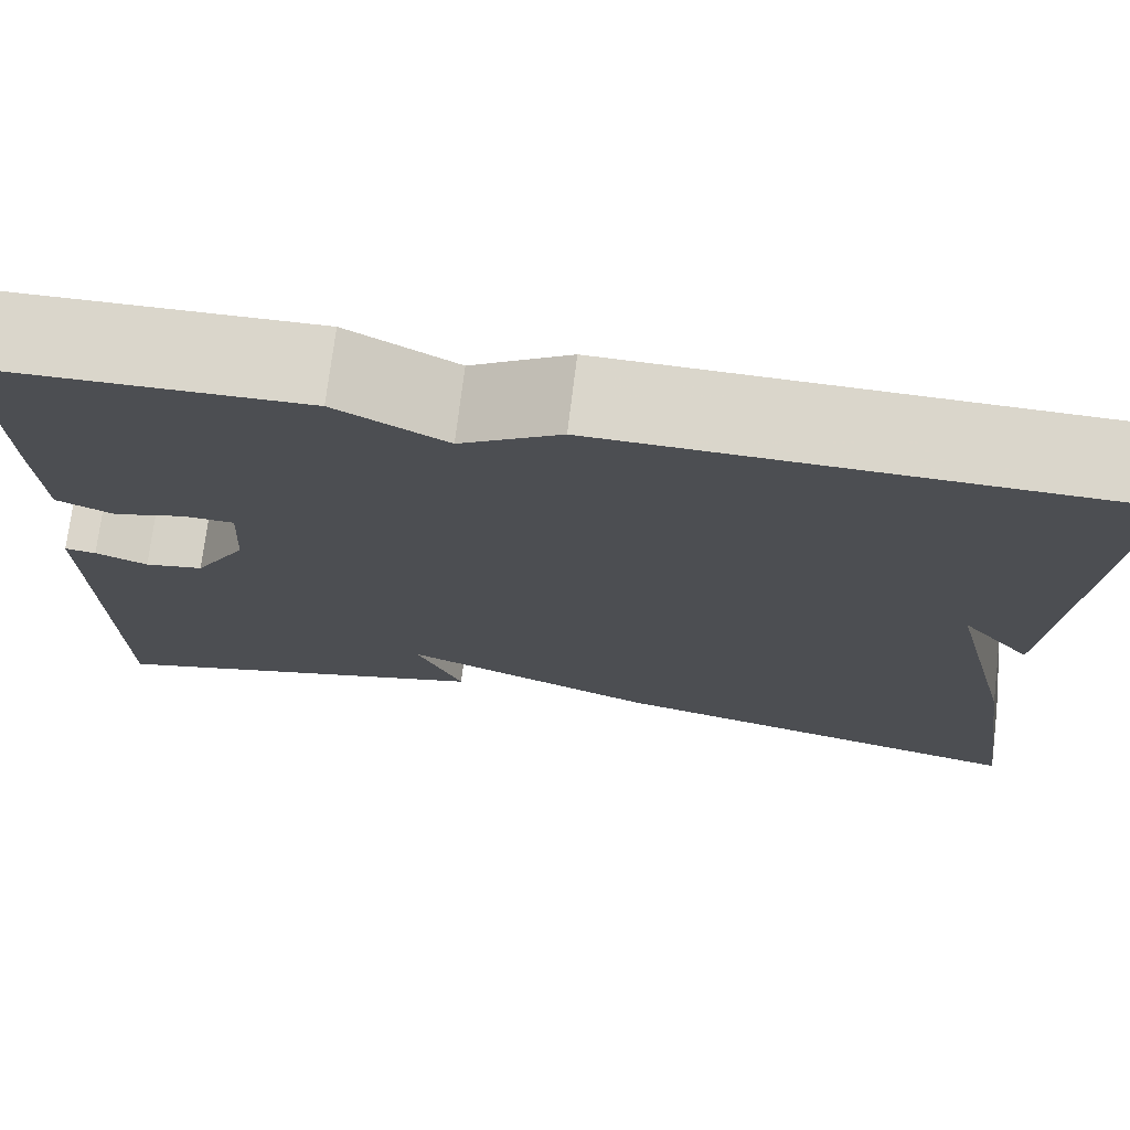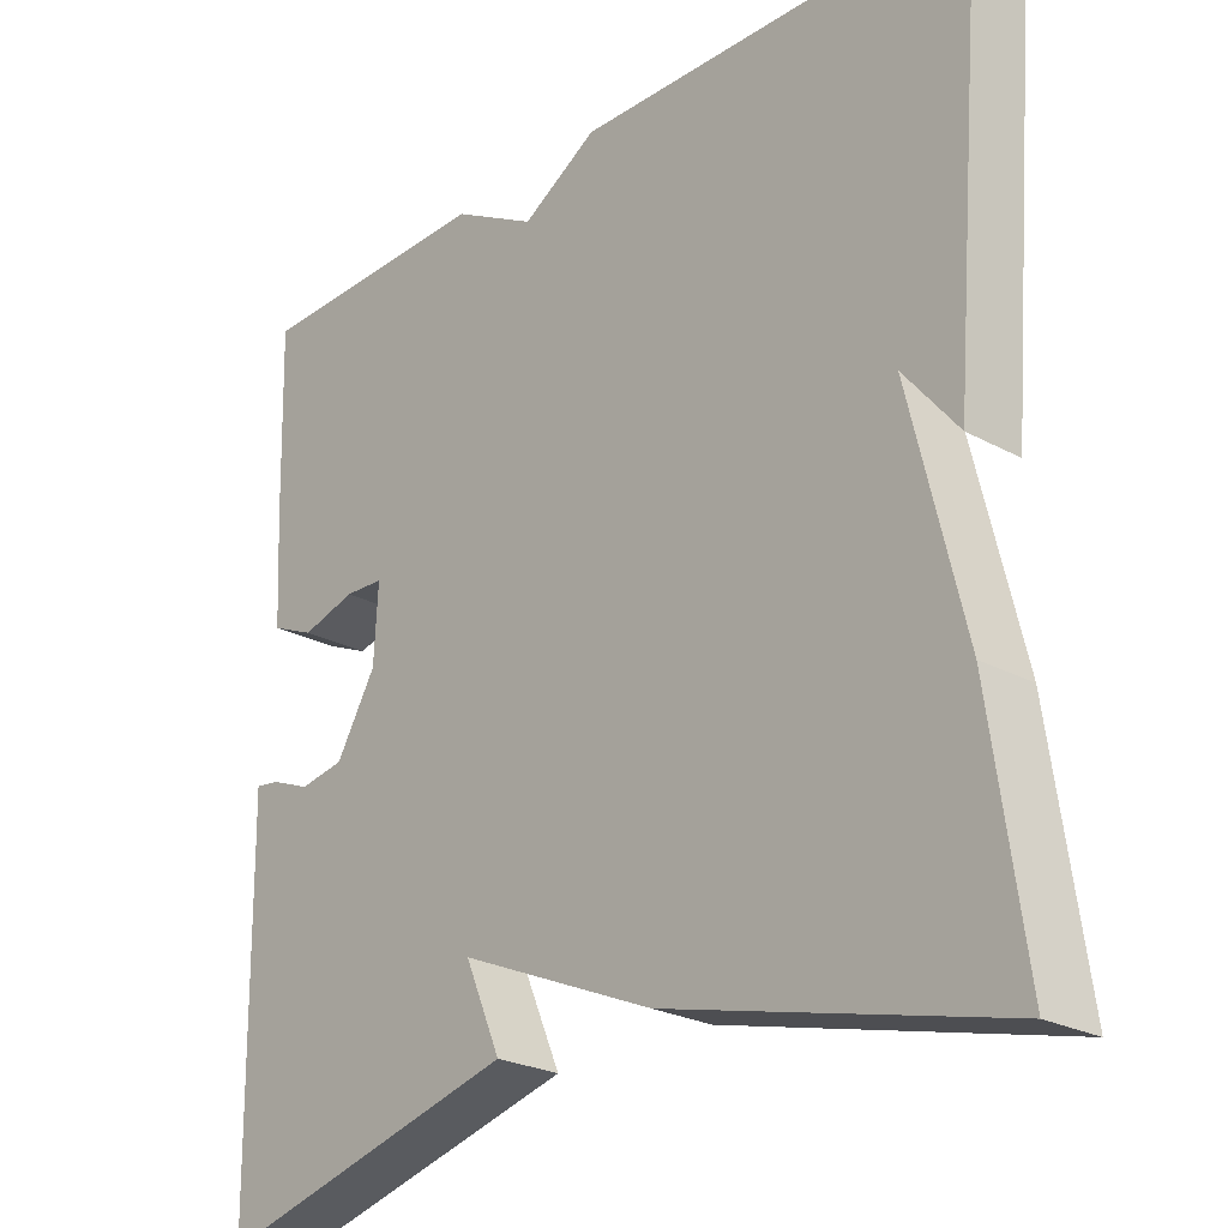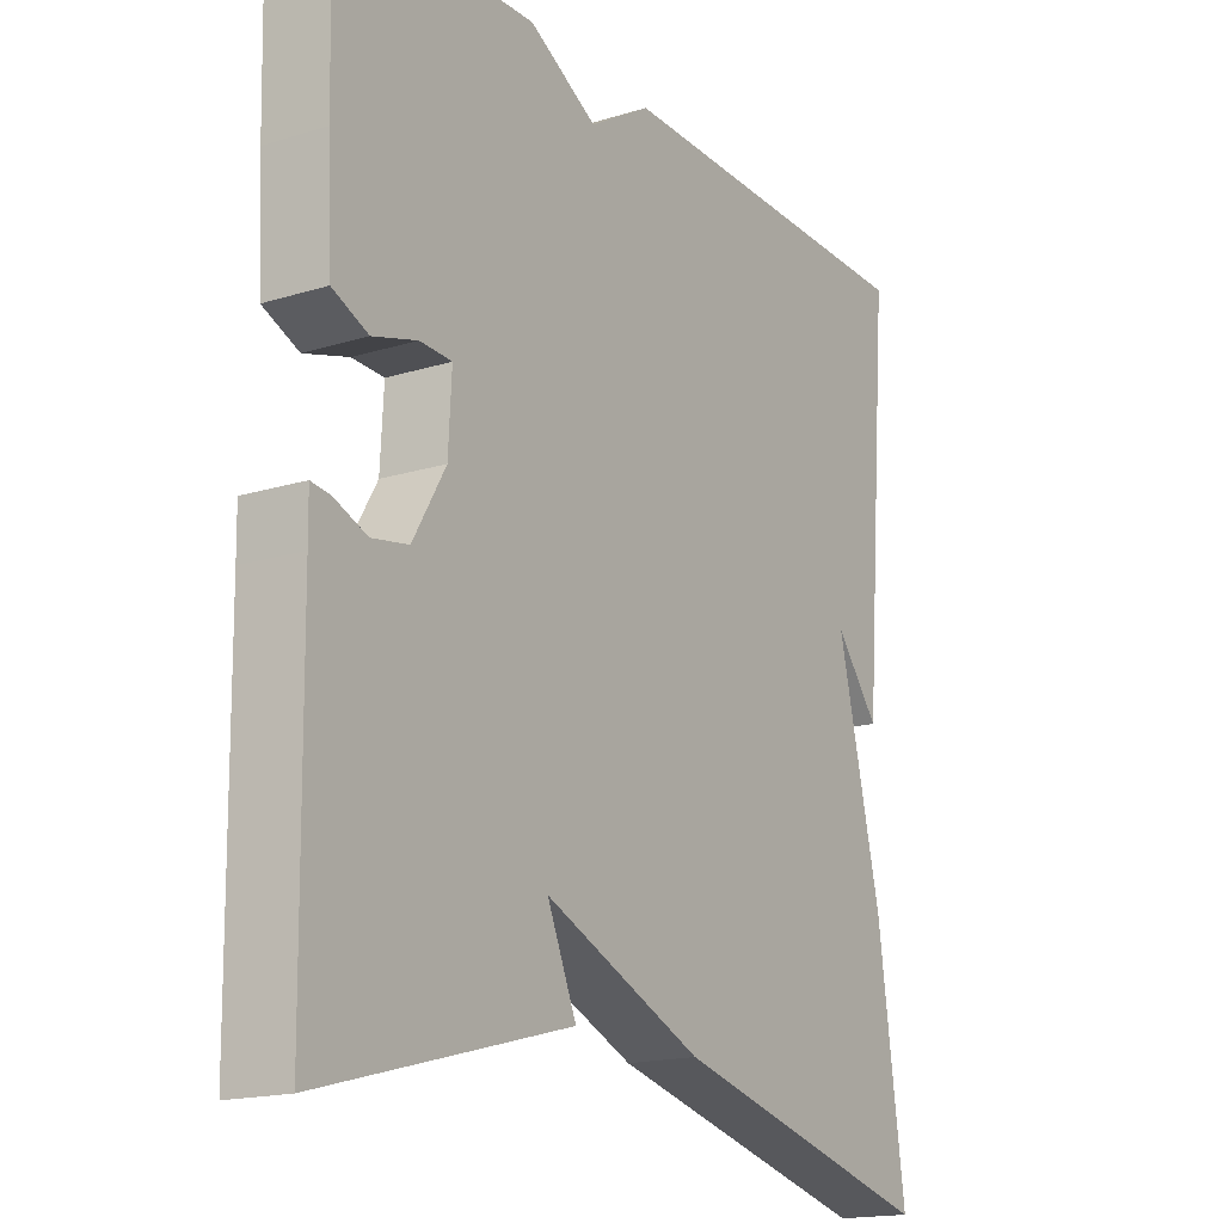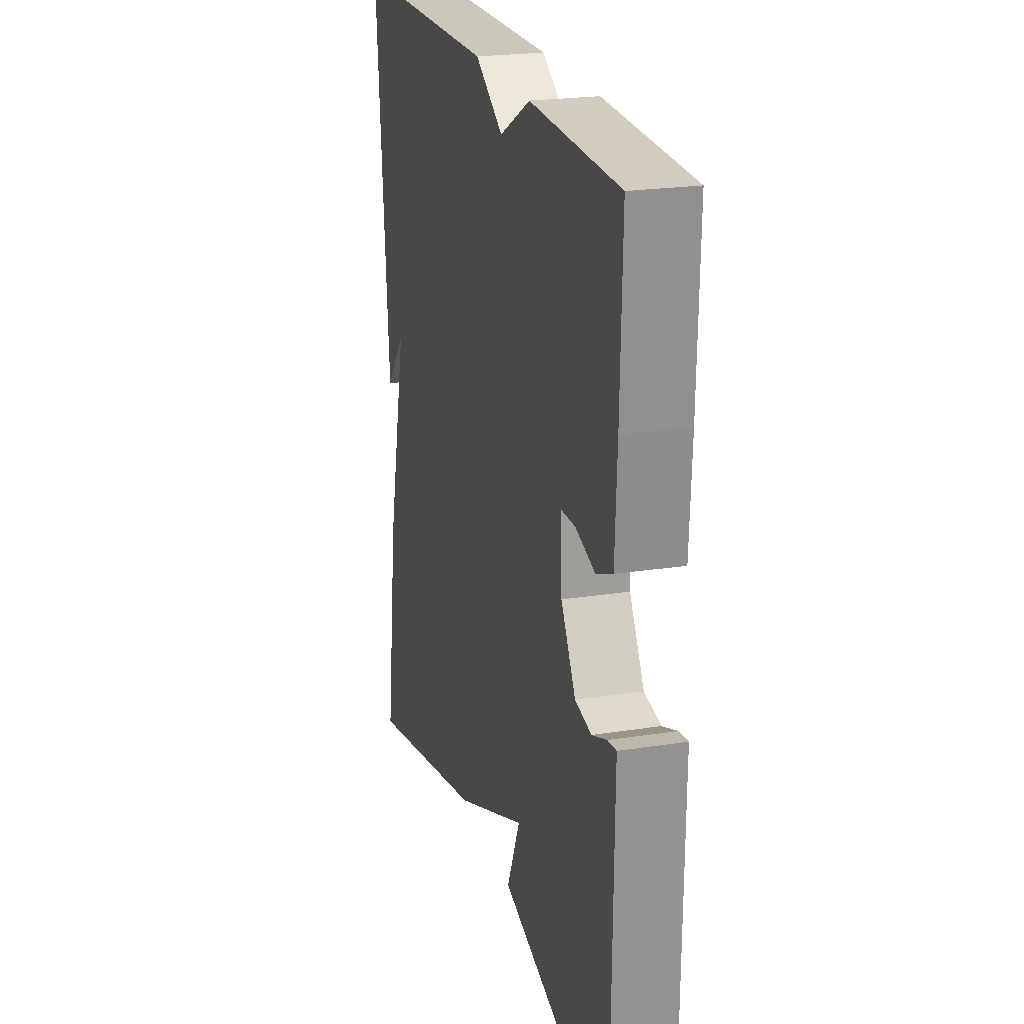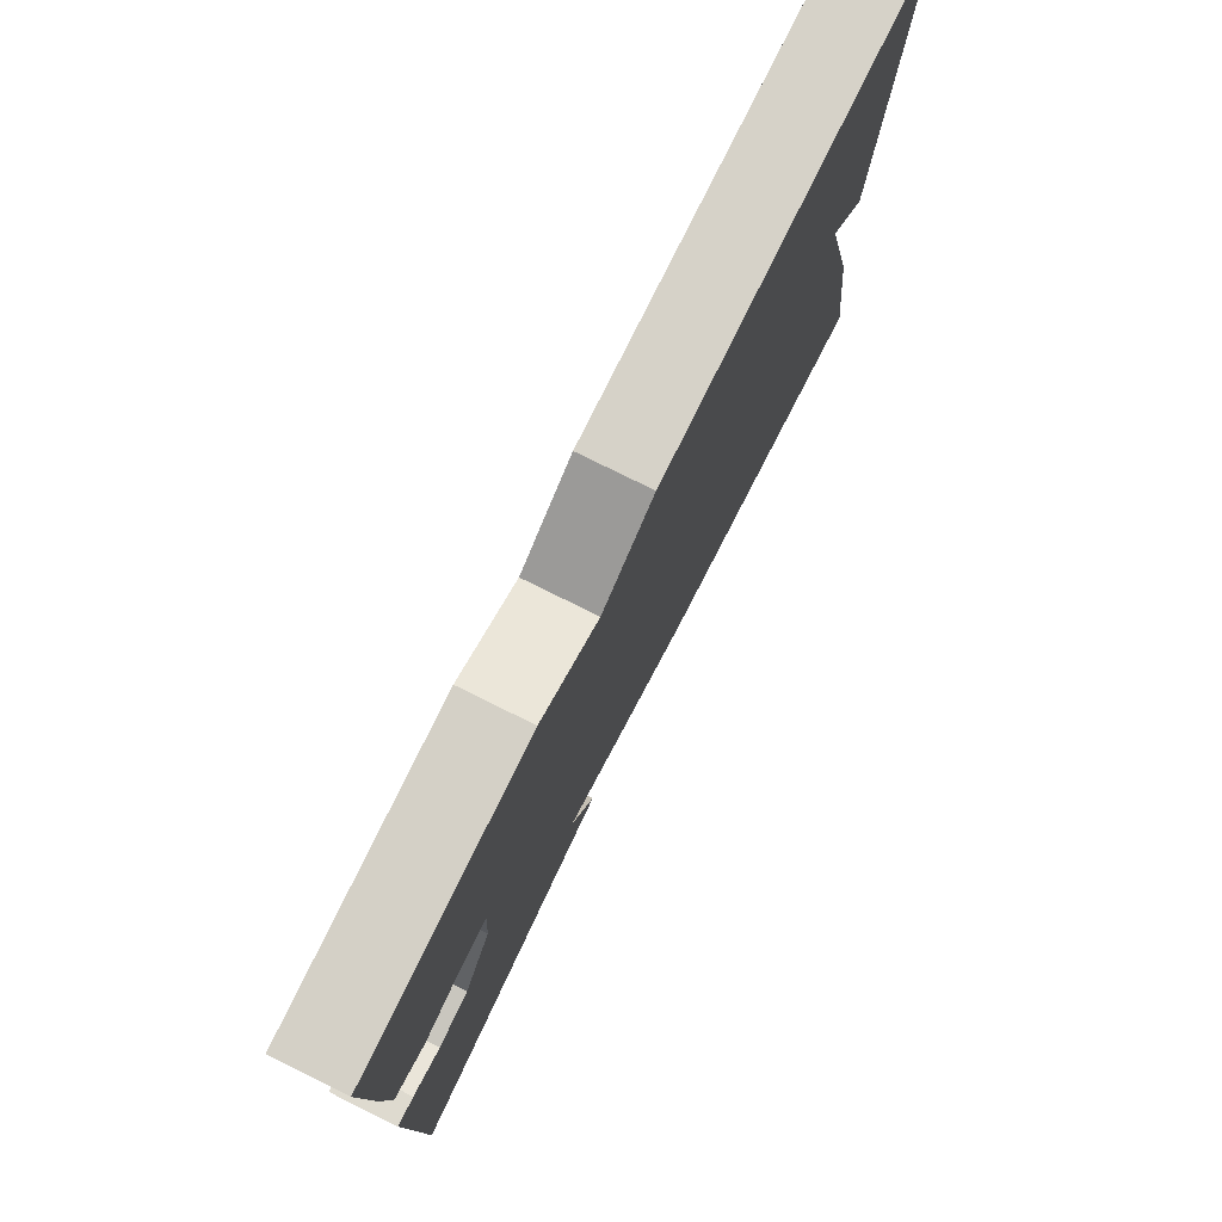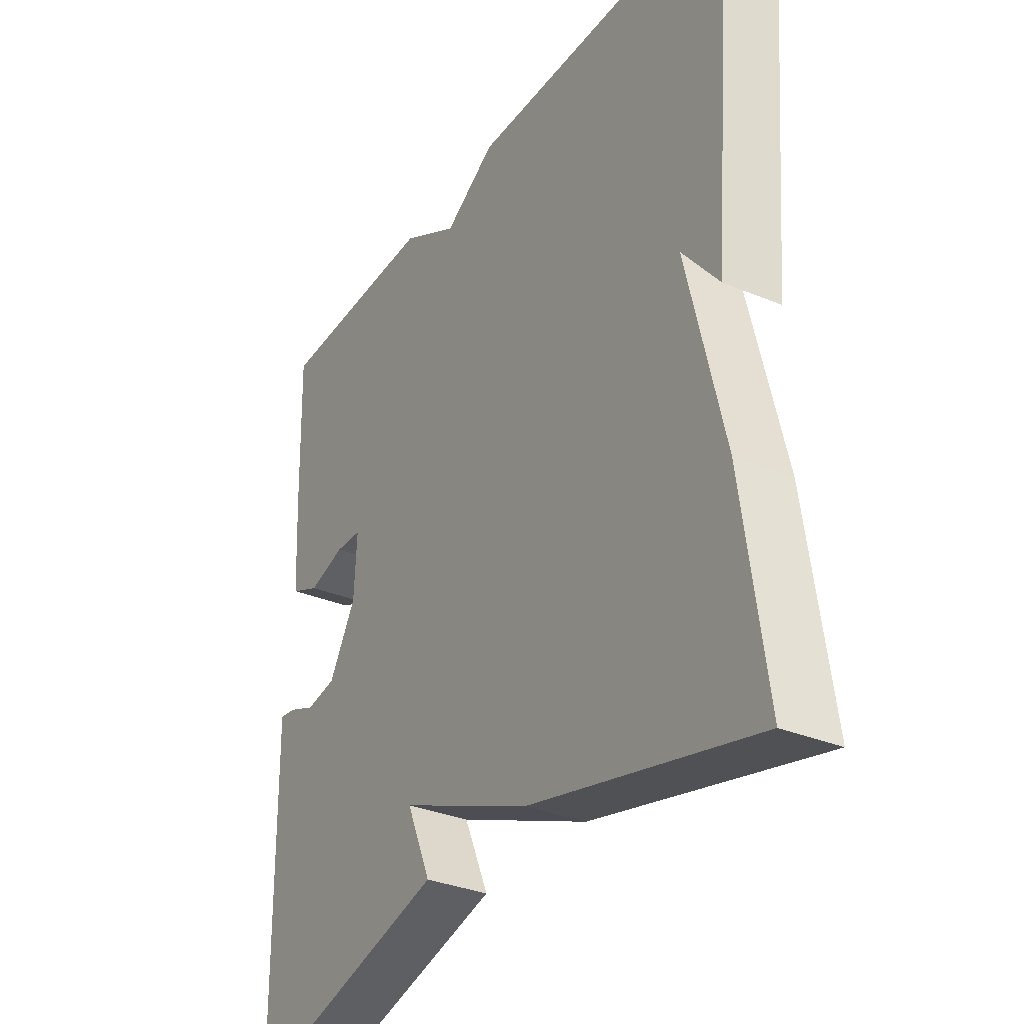
<metadata>
{"format":"obj","ext":"obj","renderer":"f3d","projection":"perspective","resolution":1024,"background":"white","views":[{"elev":73.8,"azim":-173.0,"up":"+Z"},{"elev":-24.5,"azim":-131.8,"up":"+Z"},{"elev":-17.2,"azim":121.6,"up":"+Z"},{"elev":22.6,"azim":75.0,"up":"+Z"},{"elev":78.5,"azim":116.3,"up":"+Z"},{"elev":-32.6,"azim":-120.1,"up":"+Z"}]}
</metadata>
<code>
v 0.5 0.07 -0.5
v 0.117 0.07 -0.397
v 0.162 0.07 -0.293
v -0.083 0.07 -0.397
v -0.5 0.07 -0.5
v -0.458 0.07 -0.202
v -0.39 0.07 0.082
v -0.458 0.07 -0.002
v -0.5 0.07 0.5
v -0.003 0.07 0.508
v 0.092 0.07 0.45
v 0.197 0.07 0.508
v 0.5 0.07 0.5
v 0.494 0.07 0.279
v 0.487 0.07 0.142
v 0.432 0.07 0.118
v 0.364 0.07 0.138
v 0.315 0.07 0.136
v 0.32 0.07 0.043
v 0.37 0.07 -0.042
v 0.426 0.07 -0.052
v 0.476 0.07 -0.032
v 0.506 0.07 -0.028
v 0.505 0.07 -0.085
v 0.5 0 -0.5
v 0.117 0 -0.397
v 0.162 0 -0.293
v -0.083 0 -0.397
v -0.5 0 -0.5
v -0.458 0 -0.202
v -0.39 0 0.082
v -0.458 0 -0.002
v -0.5 0 0.5
v -0.003 0 0.508
v 0.092 0 0.45
v 0.197 0 0.508
v 0.5 0 0.5
v 0.494 0 0.279
v 0.487 0 0.142
v 0.432 0 0.118
v 0.364 0 0.138
v 0.315 0 0.136
v 0.32 0 0.043
v 0.37 0 -0.042
v 0.426 0 -0.052
v 0.476 0 -0.032
v 0.506 0 -0.028
v 0.505 0 -0.085
f 21 22 23 24
f 1 2 3
f 24 1 3
f 21 24 3
f 20 21 3
f 5 6 7
f 4 5 7
f 3 4 7
f 20 3 7
f 19 20 7
f 18 19 7
f 15 16 17
f 14 15 17
f 13 14 17
f 12 13 17
f 11 12 17
f 11 17 18
f 10 11 18 7
f 7 8 9
f 7 9 10
f 48 47 46 45
f 27 26 25
f 27 25 48
f 27 48 45
f 27 45 44
f 31 30 29
f 31 29 28
f 31 28 27
f 31 27 44
f 31 44 43
f 31 43 42
f 41 40 39
f 41 39 38
f 41 38 37
f 41 37 36
f 41 36 35
f 42 41 35
f 31 42 35 34
f 33 32 31
f 34 33 31
f 1 25 26 2
f 2 26 27 3
f 3 27 28 4
f 4 28 29 5
f 5 29 30 6
f 6 30 31 7
f 7 31 32 8
f 8 32 33 9
f 9 33 34 10
f 10 34 35 11
f 11 35 36 12
f 12 36 37 13
f 13 37 38 14
f 14 38 39 15
f 15 39 40 16
f 16 40 41 17
f 17 41 42 18
f 18 42 43 19
f 19 43 44 20
f 20 44 45 21
f 21 45 46 22
f 22 46 47 23
f 23 47 48 24
f 24 48 25 1

</code>
